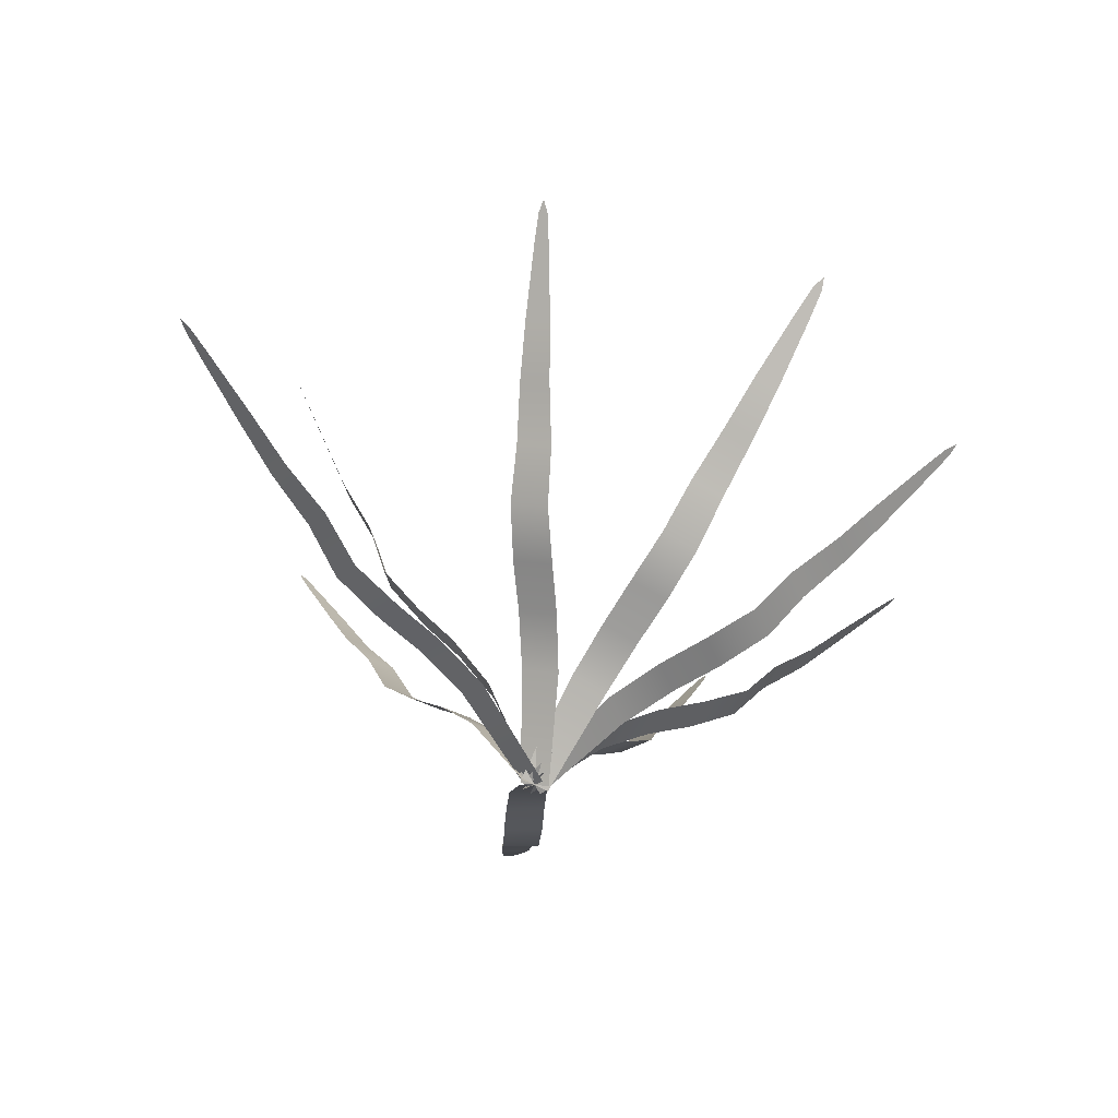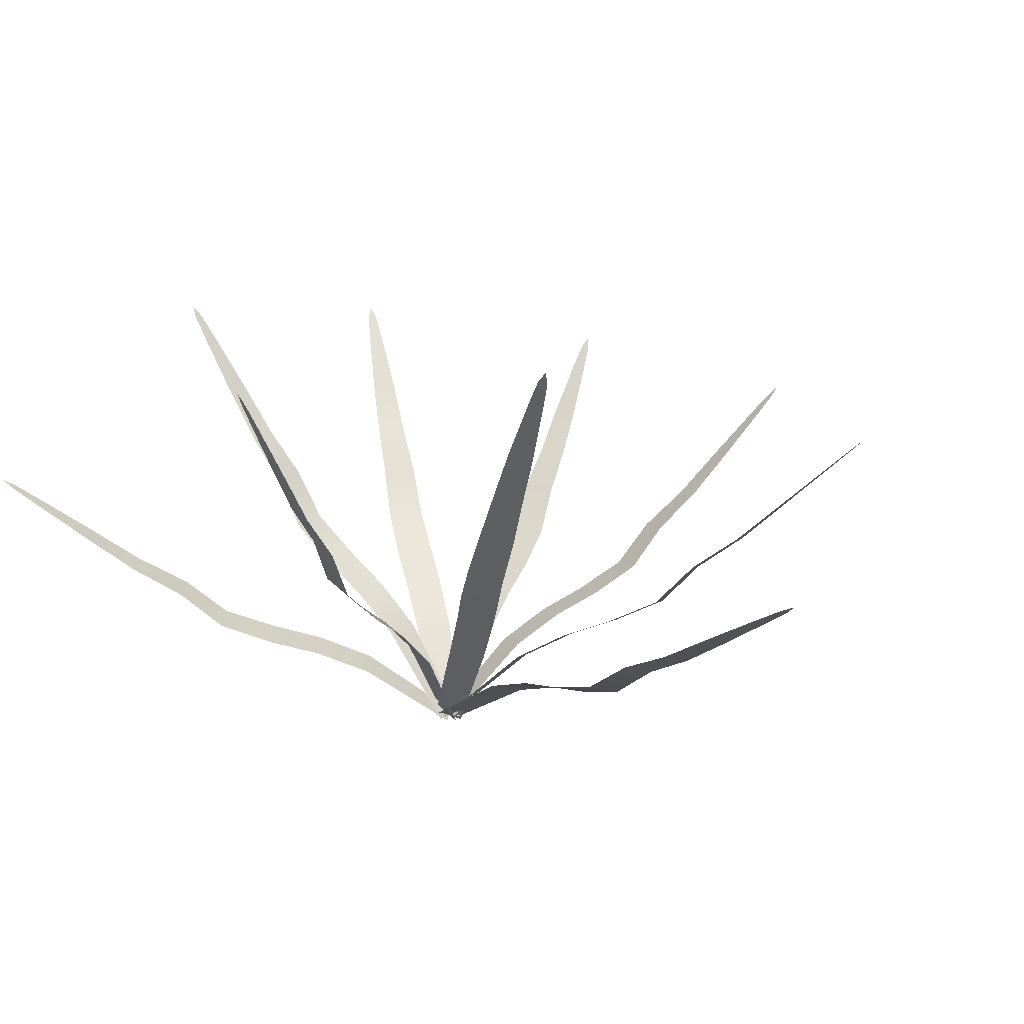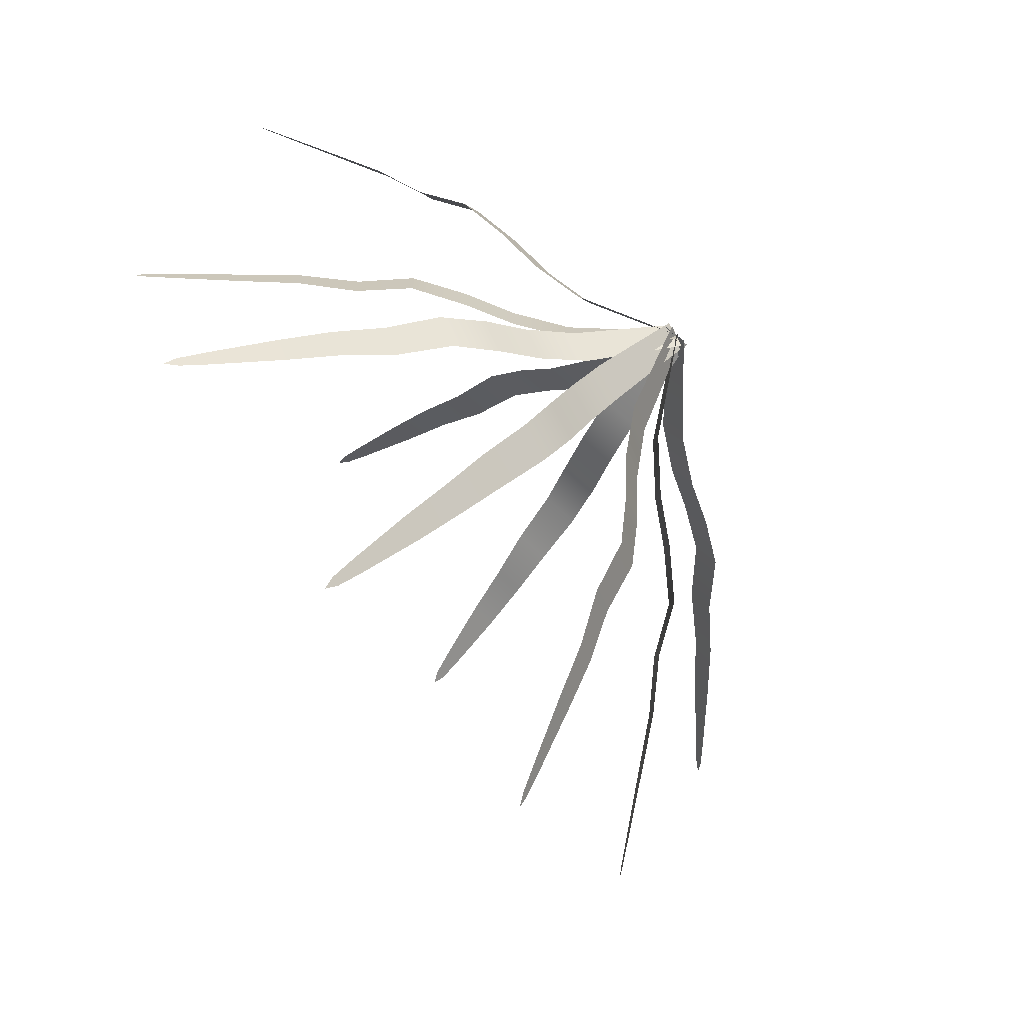
<metadata>
{"format":"obj","ext":"obj","renderer":"f3d","projection":"perspective","resolution":1024,"background":"white","views":[{"elev":-44.9,"azim":122.4,"up":"+Y"},{"elev":19.5,"azim":35.5,"up":"+Y"},{"elev":-68.9,"azim":-55.6,"up":"+Z"}]}
</metadata>
<code>
g default
v 0.4858 0.9115 -1.3
v 0.412 0.7656 -1.141
v 0.3572 0.6492 -1.01
v 0.292 0.5437 -0.8671
v 0.2477 0.418 -0.7444
v 0.1752 0.3445 -0.592
v 0.1082 0.2918 -0.4476
v 0.04082 0.2087 -0.2884
v -0.04007 -0.009672 -0.02262
v 0.5179 0.9715 -1.363
v 0.4257 0.7689 -1.133
v 0.3736 0.6532 -1.001
v 0.3113 0.5483 -0.8563
v 0.2685 0.4231 -0.7327
v 0.1972 0.3498 -0.5795
v 0.1297 0.297 -0.4355
v 0.06162 0.2138 -0.2767
v -0.02404 -0.005803 -0.01357
v 0.5417 1.001 -1.388
v 0.4462 0.7739 -1.121
v 0.3981 0.6591 -0.9871
v 0.3401 0.5553 -0.84
v 0.2997 0.4306 -0.7151
v 0.2302 0.3578 -0.5609
v 0.162 0.3048 -0.4173
v 0.09281 0.2213 -0.2591
v -0 -0 -0
v 0.5429 0.9776 -1.349
v 0.4667 0.7788 -1.11
v 0.4226 0.665 -0.9733
v 0.3689 0.5622 -0.8237
v 0.3309 0.4381 -0.6974
v 0.2633 0.3657 -0.5422
v 0.1942 0.3126 -0.3991
v 0.124 0.2288 -0.2415
v 0.02404 0.005803 0.01357
v 0.5262 0.9212 -1.277
v 0.4804 0.7821 -1.102
v 0.439 0.669 -0.9641
v 0.3881 0.5669 -0.8129
v 0.3517 0.4432 -0.6857
v 0.2853 0.371 -0.5298
v 0.2157 0.3178 -0.387
v 0.1448 0.2338 -0.2297
v 0.04007 0.009671 0.02262
g Grass_4
f 10 1 2 11
f 3 12 11 2
f 4 13 12 3
f 5 14 13 4
f 6 15 14 5
f 7 16 15 6
f 8 17 16 7
f 17 8 9 18
f 19 10 11 20
f 12 21 20 11
f 13 22 21 12
f 14 23 22 13
f 15 24 23 14
f 16 25 24 15
f 17 26 25 16
f 26 17 18 27
f 28 19 20 29
f 21 30 29 20
f 22 31 30 21
f 23 32 31 22
f 24 33 32 23
f 25 34 33 24
f 26 35 34 25
f 35 26 27 36
f 38 37 28 29
f 30 39 38 29
f 31 40 39 30
f 32 41 40 31
f 33 42 41 32
f 34 43 42 33
f 35 44 43 34
f 45 44 35 36
g default
v -1.135 0.8341 0.8785
v -0.979 0.7003 0.78
v -0.8562 0.593 0.6964
v -0.7202 0.4978 0.6051
v -0.609 0.3797 0.5246
v -0.4667 0.3172 0.4258
v -0.3357 0.2746 0.3303
v -0.1936 0.2019 0.224
v 0.0266 -0.003169 0.03864
v -1.2 0.8889 0.9168
v -0.988 0.7014 0.7668
v -0.8671 0.5943 0.6806
v -0.733 0.4993 0.5866
v -0.6228 0.3814 0.5045
v -0.4813 0.319 0.4046
v -0.35 0.2763 0.3096
v -0.2074 0.2035 0.204
v 0.01596 -0.001901 0.02318
v -1.236 0.9149 0.9259
v -1.002 0.703 0.7471
v -0.8834 0.5962 0.6569
v -0.7521 0.5016 0.5588
v -0.6435 0.3838 0.4744
v -0.5032 0.3216 0.3727
v -0.3714 0.2789 0.2785
v -0.2281 0.206 0.1739
v -0 -0 0
v -1.217 0.8908 0.8927
v -1.015 0.7047 0.7273
v -0.8997 0.5982 0.6332
v -0.7713 0.5039 0.531
v -0.6643 0.3863 0.4443
v -0.5252 0.3242 0.3409
v -0.3928 0.2814 0.2474
v -0.2488 0.2085 0.1438
v -0.01596 0.001901 -0.02318
v -1.162 0.8373 0.8396
v -1.024 0.7057 0.7141
v -0.9105 0.5995 0.6175
v -0.784 0.5054 0.5125
v -0.6781 0.388 0.4242
v -0.5398 0.3259 0.3197
v -0.4071 0.2831 0.2267
v -0.2626 0.2101 0.1237
v -0.0266 0.003169 -0.03864
g Grass_9
f 55 46 47 56
f 48 57 56 47
f 49 58 57 48
f 50 59 58 49
f 51 60 59 50
f 52 61 60 51
f 53 62 61 52
f 62 53 54 63
f 64 55 56 65
f 57 66 65 56
f 58 67 66 57
f 59 68 67 58
f 60 69 68 59
f 61 70 69 60
f 62 71 70 61
f 71 62 63 72
f 73 64 65 74
f 66 75 74 65
f 67 76 75 66
f 68 77 76 67
f 69 78 77 68
f 70 79 78 69
f 71 80 79 70
f 80 71 72 81
f 83 82 73 74
f 75 84 83 74
f 76 85 84 75
f 77 86 85 76
f 78 87 86 77
f 79 88 87 78
f 80 89 88 79
f 90 89 80 81
g default
v 0.7388 1.41 0.4719
v 0.6606 1.202 0.4185
v 0.5931 1.037 0.3777
v 0.5182 0.8733 0.3187
v 0.4535 0.706 0.2935
v 0.3697 0.5646 0.2105
v 0.287 0.4463 0.1254
v 0.1962 0.296 0.04813
v 0.04064 -0.01418 -0.01892
v 0.7688 1.495 0.4947
v 0.6468 1.207 0.425
v 0.5765 1.043 0.3854
v 0.4987 0.8801 0.3278
v 0.4324 0.7133 0.3034
v 0.3473 0.5724 0.2209
v 0.2652 0.4539 0.1355
v 0.1751 0.3033 0.05795
v 0.02438 -0.008505 -0.01135
v 0.7735 1.538 0.5094
v 0.626 1.214 0.4347
v 0.5516 1.051 0.397
v 0.4695 0.8903 0.3414
v 0.4008 0.7244 0.3181
v 0.3138 0.5841 0.2365
v 0.2325 0.4653 0.1507
v 0.1435 0.3144 0.07268
v -0 -0 -0
v 0.7434 1.504 0.5065
v 0.6052 1.222 0.4443
v 0.5267 1.06 0.4086
v 0.4402 0.9005 0.355
v 0.3691 0.7354 0.3328
v 0.2803 0.5958 0.2521
v 0.1998 0.4767 0.166
v 0.1118 0.3254 0.08741
v -0.02438 0.008505 0.01135
v 0.6979 1.424 0.491
v 0.5913 1.227 0.4508
v 0.5101 1.066 0.4163
v 0.4208 0.9073 0.3641
v 0.348 0.7428 0.3427
v 0.258 0.6036 0.2625
v 0.178 0.4843 0.1761
v 0.09076 0.3328 0.09723
v -0.04064 0.01418 0.01892
g Grass_7
f 100 91 92 101
f 93 102 101 92
f 94 103 102 93
f 95 104 103 94
f 96 105 104 95
f 97 106 105 96
f 98 107 106 97
f 107 98 99 108
f 109 100 101 110
f 102 111 110 101
f 103 112 111 102
f 104 113 112 103
f 105 114 113 104
f 106 115 114 105
f 107 116 115 106
f 116 107 108 117
f 118 109 110 119
f 111 120 119 110
f 112 121 120 111
f 113 122 121 112
f 114 123 122 113
f 115 124 123 114
f 116 125 124 115
f 125 116 117 126
f 128 127 118 119
f 120 129 128 119
f 121 130 129 120
f 122 131 130 121
f 123 132 131 122
f 124 133 132 123
f 125 134 133 124
f 135 134 125 126
g default
v 0.0175 1.341 0.9779
v 0.02659 1.143 0.8664
v 0.02887 0.9838 0.7752
v 0.0376 0.8292 0.6661
v 0.03185 0.6659 0.5881
v 0.0467 0.537 0.4574
v 0.0604 0.4312 0.3282
v 0.06764 0.2921 0.1962
v 0.04443 -0.008892 0.01254
v 0.0116 1.423 1.023
v 0.01143 1.146 0.8621
v 0.01072 0.9874 0.7701
v 0.01628 0.8335 0.6601
v 0.00878 0.6705 0.5816
v 0.02229 0.5419 0.4505
v 0.03656 0.4359 0.3215
v 0.04458 0.2968 0.1897
v 0.02666 -0.005335 0.007524
v -0.001043 1.463 1.041
v -0.01131 1.15 0.8557
v -0.01649 0.9929 0.7624
v -0.01569 0.8399 0.6511
v -0.02583 0.6774 0.5718
v -0.01434 0.5492 0.4402
v 0.000785 0.4431 0.3114
v 0.009989 0.3037 0.1799
v 0 -0 -0
v -0.01611 1.429 1.015
v -0.03406 1.155 0.8493
v -0.04371 0.9983 0.7547
v -0.04766 0.8463 0.6421
v -0.06044 0.6843 0.5621
v -0.05096 0.5565 0.4299
v -0.03499 0.4502 0.3013
v -0.0246 0.3106 0.1702
v -0.02666 0.005335 -0.007524
v -0.02727 1.35 0.9653
v -0.04922 1.158 0.845
v -0.06186 1.002 0.7496
v -0.06897 0.8506 0.636
v -0.08352 0.689 0.5555
v -0.07537 0.5614 0.423
v -0.05883 0.455 0.2946
v -0.04766 0.3152 0.1637
v -0.04443 0.008891 -0.01254
g Grass_8
f 145 136 137 146
f 138 147 146 137
f 139 148 147 138
f 140 149 148 139
f 141 150 149 140
f 142 151 150 141
f 143 152 151 142
f 152 143 144 153
f 154 145 146 155
f 147 156 155 146
f 148 157 156 147
f 149 158 157 148
f 150 159 158 149
f 151 160 159 150
f 152 161 160 151
f 161 152 153 162
f 163 154 155 164
f 156 165 164 155
f 157 166 165 156
f 158 167 166 157
f 159 168 167 158
f 160 169 168 159
f 161 170 169 160
f 170 161 162 171
f 173 172 163 164
f 165 174 173 164
f 166 175 174 165
f 167 176 175 166
f 168 177 176 167
f 169 178 177 168
f 170 179 178 169
f 180 179 170 171
g default
v -0.9713 1.095 -0.7828
v -0.8625 0.9296 -0.6702
v -0.7714 0.7962 -0.5836
v -0.6674 0.672 -0.4856
v -0.5843 0.5299 -0.4099
v -0.4654 0.4357 -0.3056
v -0.3487 0.3628 -0.2099
v -0.2246 0.2573 -0.1086
v -0.03019 -0 0.03604
v -1.014 1.163 -0.8306
v -0.8522 0.9296 -0.6825
v -0.7591 0.7962 -0.5984
v -0.6529 0.672 -0.5029
v -0.5686 0.5299 -0.4286
v -0.4488 0.4357 -0.3254
v -0.3325 0.3628 -0.2292
v -0.2089 0.2573 -0.1273
v -0.01811 -0 0.02162
v -1.027 1.194 -0.8607
v -0.8367 0.9296 -0.701
v -0.7406 0.7962 -0.6204
v -0.6312 0.672 -0.5288
v -0.5451 0.5299 -0.4567
v -0.4239 0.4357 -0.3551
v -0.3082 0.3628 -0.2582
v -0.1854 0.2573 -0.1553
v -0 -0 -0
v -0.9955 1.163 -0.8531
v -0.8213 0.9296 -0.7194
v -0.7221 0.7962 -0.6425
v -0.6095 0.672 -0.5547
v -0.5216 0.5299 -0.4848
v -0.399 0.4357 -0.3848
v -0.2839 0.3628 -0.2872
v -0.1619 0.2573 -0.1834
v 0.01811 -0 -0.02162
v -0.9409 1.095 -0.8191
v -0.811 0.9296 -0.7317
v -0.7098 0.7962 -0.6572
v -0.595 0.672 -0.572
v -0.5059 0.5299 -0.5035
v -0.3824 0.4357 -0.4046
v -0.2677 0.3628 -0.3066
v -0.1462 0.2573 -0.2021
v 0.03019 -0 -0.03604
g Grass_2
f 190 181 182 191
f 183 192 191 182
f 184 193 192 183
f 185 194 193 184
f 186 195 194 185
f 187 196 195 186
f 188 197 196 187
f 197 188 189 198
f 199 190 191 200
f 192 201 200 191
f 193 202 201 192
f 194 203 202 193
f 195 204 203 194
f 196 205 204 195
f 197 206 205 196
f 206 197 198 207
f 208 199 200 209
f 201 210 209 200
f 202 211 210 201
f 203 212 211 202
f 204 213 212 203
f 205 214 213 204
f 206 215 214 205
f 215 206 207 216
f 218 217 208 209
f 210 219 218 209
f 211 220 219 210
f 212 221 220 211
f 213 222 221 212
f 214 223 222 213
f 215 224 223 214
f 225 224 215 216
g default
v 1.436 0.7934 0.2534
v 1.255 0.6609 0.2123
v 1.108 0.5561 0.1837
v 0.9476 0.4624 0.1449
v 0.8079 0.3486 0.127
v 0.6414 0.2868 0.0781
v 0.4859 0.2453 0.03141
v 0.3123 0.1754 -0.01075
v 0.01704 -0.01648 -0.0406
v 1.509 0.8484 0.2723
v 1.249 0.6666 0.2261
v 1.101 0.5628 0.2003
v 0.9394 0.4703 0.1643
v 0.799 0.3571 0.1481
v 0.6321 0.2958 0.1004
v 0.4768 0.2541 0.0532
v 0.3034 0.184 0.01033
v 0.01023 -0.009886 -0.02436
v 1.539 0.8774 0.29
v 1.241 0.675 0.2469
v 1.09 0.5729 0.2251
v 0.9272 0.4822 0.1936
v 0.7857 0.37 0.1797
v 0.618 0.3094 0.1339
v 0.463 0.2674 0.08589
v 0.2902 0.1968 0.04194
v 0 -0 -0
v 1.498 0.8586 0.2976
v 1.232 0.6834 0.2677
v 1.08 0.583 0.25
v 0.9149 0.494 0.2228
v 0.7724 0.3828 0.2113
v 0.604 0.323 0.1673
v 0.4493 0.2806 0.1186
v 0.2769 0.2097 0.07355
v -0.01023 0.009886 0.02436
v 1.419 0.81 0.2943
v 1.226 0.6891 0.2815
v 1.073 0.5898 0.2666
v 0.9067 0.5019 0.2423
v 0.7636 0.3914 0.2324
v 0.5946 0.3321 0.1896
v 0.4402 0.2895 0.1404
v 0.268 0.2182 0.09462
v -0.01704 0.01648 0.0406
g Grass_6
f 235 226 227 236
f 228 237 236 227
f 229 238 237 228
f 230 239 238 229
f 231 240 239 230
f 232 241 240 231
f 233 242 241 232
f 242 233 234 243
f 244 235 236 245
f 237 246 245 236
f 238 247 246 237
f 239 248 247 238
f 240 249 248 239
f 241 250 249 240
f 242 251 250 241
f 251 242 243 252
f 253 244 245 254
f 246 255 254 245
f 247 256 255 246
f 248 257 256 247
f 249 258 257 248
f 250 259 258 249
f 251 260 259 250
f 260 251 252 261
f 263 262 253 254
f 255 264 263 254
f 256 265 264 255
f 257 266 265 256
f 258 267 266 257
f 259 268 267 258
f 260 269 268 259
f 270 269 260 261
g default
v 1.115 0.9659 -0.7613
v 0.9712 0.8118 -0.6745
v 0.857 0.6894 -0.5999
v 0.7259 0.5764 -0.5231
v 0.6256 0.4461 -0.447
v 0.4798 0.364 -0.3703
v 0.3413 0.3032 -0.2981
v 0.1959 0.2122 -0.2121
v -0.015 -0.01469 -0.04207
v 1.175 1.03 -0.7946
v 0.9764 0.8168 -0.6602
v 0.8632 0.6954 -0.5827
v 0.7331 0.5835 -0.5029
v 0.6334 0.4538 -0.4252
v 0.488 0.372 -0.3472
v 0.3493 0.3111 -0.2755
v 0.2037 0.2199 -0.1903
v -0.008998 -0.008813 -0.02524
v 1.205 1.062 -0.8006
v 0.984 0.8243 -0.6386
v 0.8724 0.7044 -0.5569
v 0.7439 0.594 -0.4726
v 0.6451 0.4652 -0.3924
v 0.5004 0.3841 -0.3125
v 0.3614 0.3229 -0.2416
v 0.2154 0.2313 -0.1575
v -0 -0 -0
v 1.184 1.039 -0.7684
v 0.9917 0.8319 -0.6171
v 0.8815 0.7134 -0.5312
v 0.7547 0.6046 -0.4423
v 0.6568 0.4767 -0.3596
v 0.5127 0.3962 -0.2778
v 0.3735 0.3348 -0.2077
v 0.227 0.2427 -0.1248
v 0.008998 0.008813 0.02524
v 1.13 0.9807 -0.7189
v 0.9968 0.8369 -0.6028
v 0.8877 0.7194 -0.514
v 0.7619 0.6116 -0.4222
v 0.6645 0.4843 -0.3378
v 0.521 0.4043 -0.2547
v 0.3815 0.3426 -0.1852
v 0.2348 0.2504 -0.1029
v 0.015 0.01469 0.04207
g Grass_5
f 280 271 272 281
f 273 282 281 272
f 274 283 282 273
f 275 284 283 274
f 276 285 284 275
f 277 286 285 276
f 278 287 286 277
f 287 278 279 288
f 289 280 281 290
f 282 291 290 281
f 283 292 291 282
f 284 293 292 283
f 285 294 293 284
f 286 295 294 285
f 287 296 295 286
f 296 287 288 297
f 298 289 290 299
f 291 300 299 290
f 292 301 300 291
f 293 302 301 292
f 294 303 302 293
f 295 304 303 294
f 296 305 304 295
f 305 296 297 306
f 308 307 298 299
f 300 309 308 299
f 301 310 309 300
f 302 311 310 301
f 303 312 311 302
f 304 313 312 303
f 305 314 313 304
f 315 314 305 306
g default
v -1.098 1.245 0.02369
v -0.9645 1.061 0.04011
v -0.857 0.9126 0.048
v -0.7313 0.7712 0.05638
v -0.638 0.6161 0.06104
v -0.4931 0.5025 0.06459
v -0.3527 0.411 0.06309
v -0.2072 0.2859 0.06101
v 0 -0 0.04701
v -1.152 1.32 0.01466
v -0.9645 1.061 0.02406
v -0.857 0.9126 0.0288
v -0.7313 0.7712 0.03383
v -0.638 0.6161 0.03662
v -0.4931 0.5025 0.03875
v -0.3527 0.411 0.03785
v -0.2072 0.2859 0.0366
v 0 -0 0.02821
v -1.177 1.355 0
v -0.9645 1.061 -0
v -0.857 0.9126 0
v -0.7313 0.7712 0
v -0.638 0.6161 0
v -0.4931 0.5025 -0
v -0.3527 0.411 0
v -0.2072 0.2859 0
v 0 -0 0
v -1.152 1.32 -0.01466
v -0.9645 1.061 -0.02406
v -0.857 0.9126 -0.0288
v -0.7313 0.7712 -0.03383
v -0.638 0.6161 -0.03662
v -0.4931 0.5025 -0.03875
v -0.3527 0.411 -0.03785
v -0.2072 0.2859 -0.0366
v 0 -0 -0.02821
v -1.098 1.245 -0.02369
v -0.9645 1.061 -0.04011
v -0.857 0.9126 -0.048
v -0.7313 0.7712 -0.05638
v -0.638 0.6161 -0.06104
v -0.4931 0.5025 -0.06459
v -0.3527 0.411 -0.06309
v -0.2072 0.2859 -0.06101
v 0 -0 -0.04701
g Grass_1
f 325 316 317 326
f 318 327 326 317
f 319 328 327 318
f 320 329 328 319
f 321 330 329 320
f 322 331 330 321
f 323 332 331 322
f 332 323 324 333
f 334 325 326 335
f 327 336 335 326
f 328 337 336 327
f 329 338 337 328
f 330 339 338 329
f 331 340 339 330
f 332 341 340 331
f 341 332 333 342
f 343 334 335 344
f 336 345 344 335
f 337 346 345 336
f 338 347 346 337
f 339 348 347 338
f 340 349 348 339
f 341 350 349 340
f 350 341 342 351
f 353 352 343 344
f 345 354 353 344
f 346 355 354 345
f 347 356 355 346
f 348 357 356 347
f 349 358 357 348
f 350 359 358 349
f 360 359 350 351
g default
v -0.3426 0.9629 -1.308
v -0.316 0.8124 -1.139
v -0.2893 0.6917 -1.004
v -0.2611 0.5816 -0.8522
v -0.2327 0.4513 -0.7297
v -0.2 0.3729 -0.5663
v -0.1658 0.3155 -0.4126
v -0.1261 0.2266 -0.2473
v -0.0461 -0.00384 0.008394
v -0.3512 1.025 -1.378
v -0.3002 0.8137 -1.142
v -0.2705 0.6932 -1.007
v -0.239 0.5835 -0.8562
v -0.2088 0.4533 -0.734
v -0.1747 0.3751 -0.5709
v -0.141 0.3175 -0.4171
v -0.1022 0.2286 -0.2516
v -0.02766 -0.002304 0.005036
v -0.3448 1.054 -1.412
v -0.2767 0.8157 -1.146
v -0.2423 0.6956 -1.012
v -0.2058 0.5862 -0.8623
v -0.1729 0.4563 -0.7406
v -0.1367 0.3782 -0.5778
v -0.1039 0.3206 -0.4239
v -0.0663 0.2316 -0.2582
v -0 -0 -0
v -0.3224 1.027 -1.383
v -0.2531 0.8176 -1.151
v -0.214 0.6979 -1.017
v -0.1727 0.589 -0.8683
v -0.1369 0.4593 -0.7471
v -0.09871 0.3814 -0.5847
v -0.06678 0.3237 -0.4307
v -0.03041 0.2346 -0.2647
v 0.02766 0.002304 -0.005036
v -0.2961 0.9667 -1.317
v -0.2373 0.819 -1.153
v -0.1952 0.6995 -1.021
v -0.1506 0.5908 -0.8724
v -0.113 0.4613 -0.7515
v -0.07338 0.3835 -0.5893
v -0.04203 0.3258 -0.4352
v -0.006484 0.2366 -0.2691
v 0.0461 0.00384 -0.008394
g Grass_3
f 370 361 362 371
f 363 372 371 362
f 364 373 372 363
f 365 374 373 364
f 366 375 374 365
f 367 376 375 366
f 368 377 376 367
f 377 368 369 378
f 379 370 371 380
f 372 381 380 371
f 373 382 381 372
f 374 383 382 373
f 375 384 383 374
f 376 385 384 375
f 377 386 385 376
f 386 377 378 387
f 388 379 380 389
f 381 390 389 380
f 382 391 390 381
f 383 392 391 382
f 384 393 392 383
f 385 394 393 384
f 386 395 394 385
f 395 386 387 396
f 398 397 388 389
f 390 399 398 389
f 391 400 399 390
f 392 401 400 391
f 393 402 401 392
f 394 403 402 393
f 395 404 403 394
f 405 404 395 396

</code>
